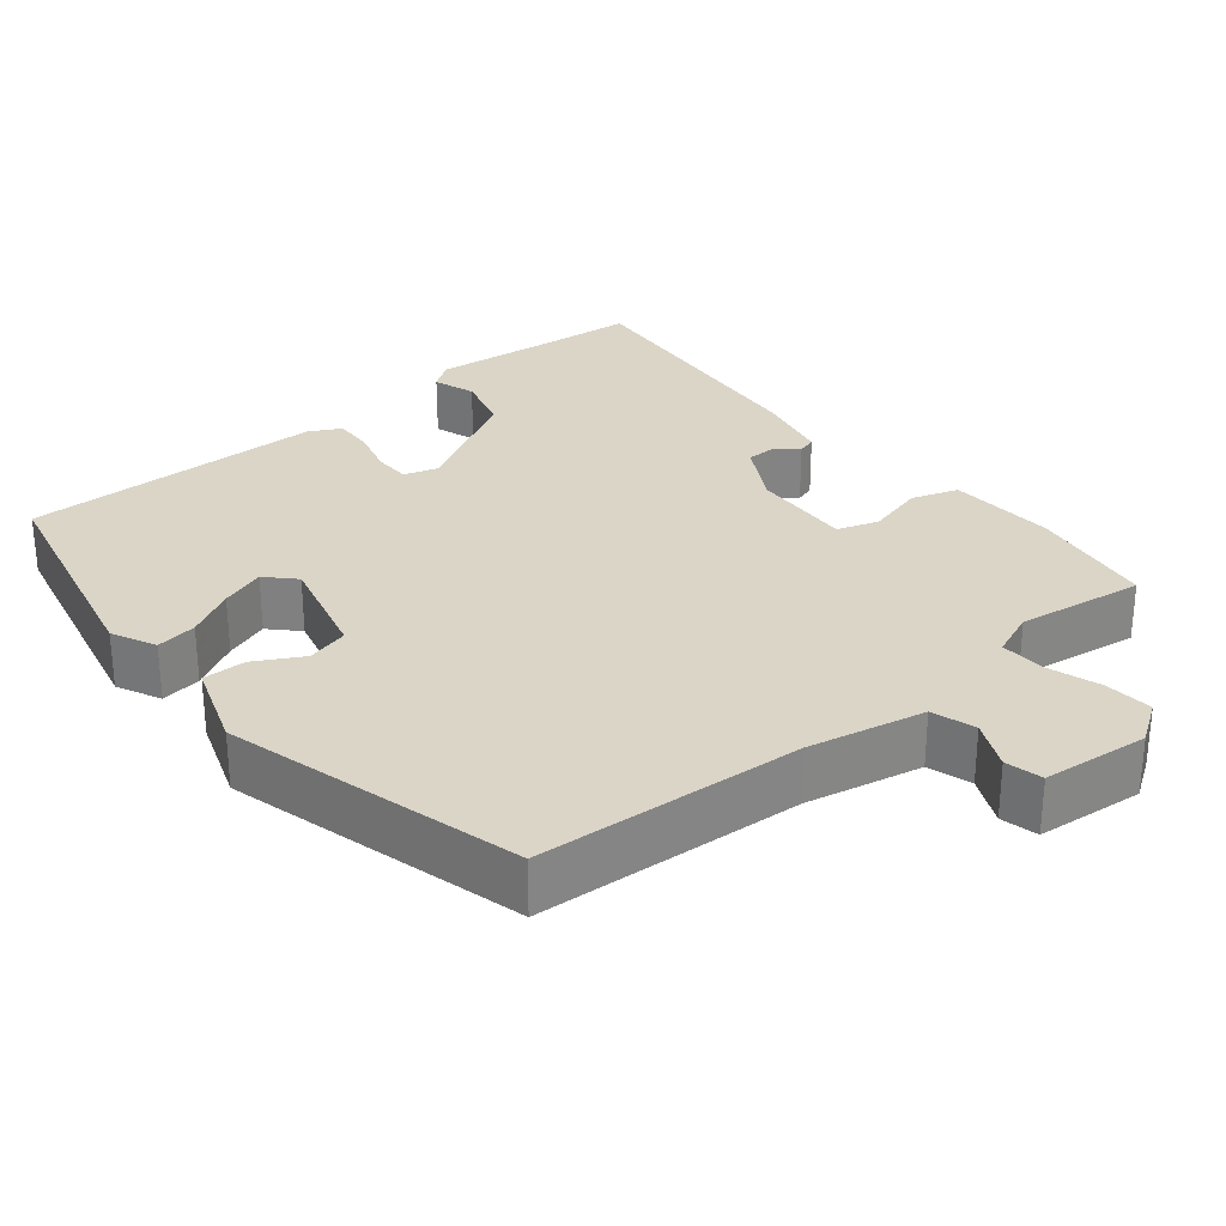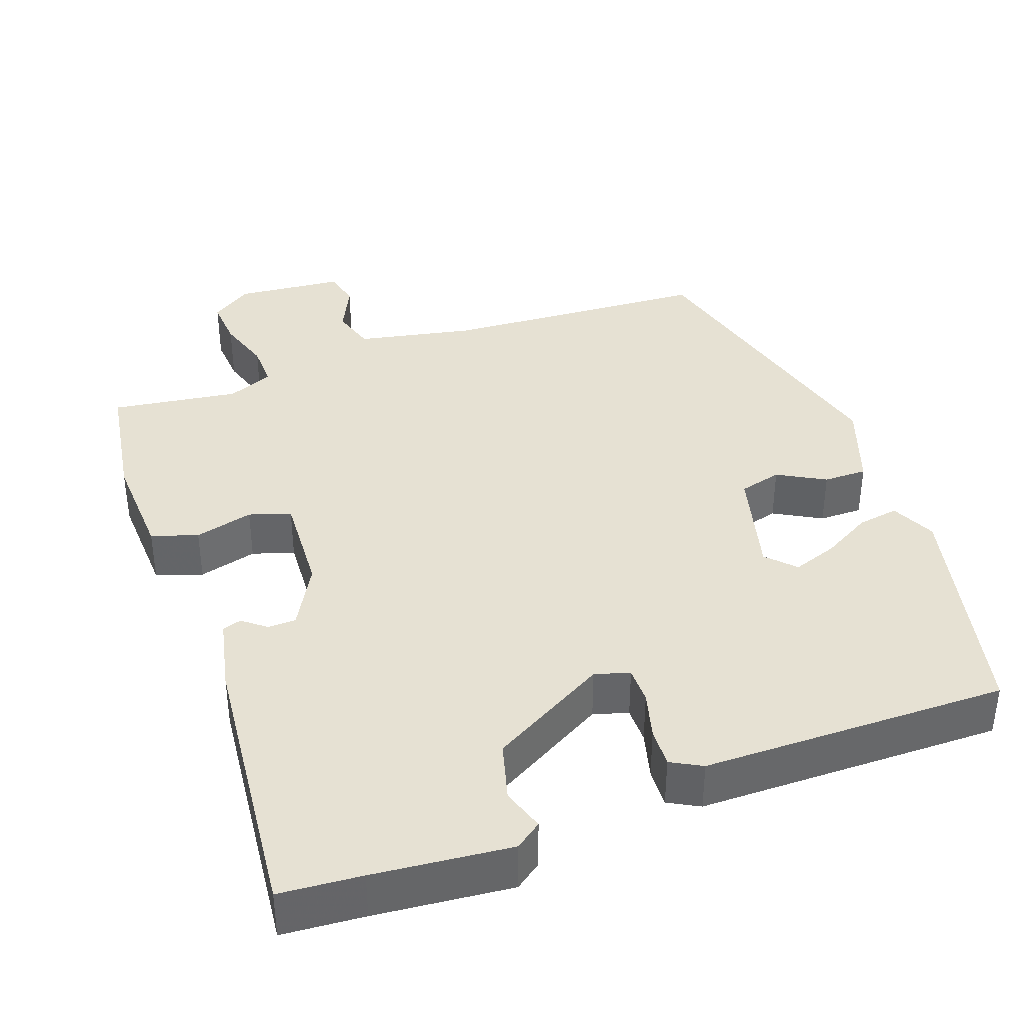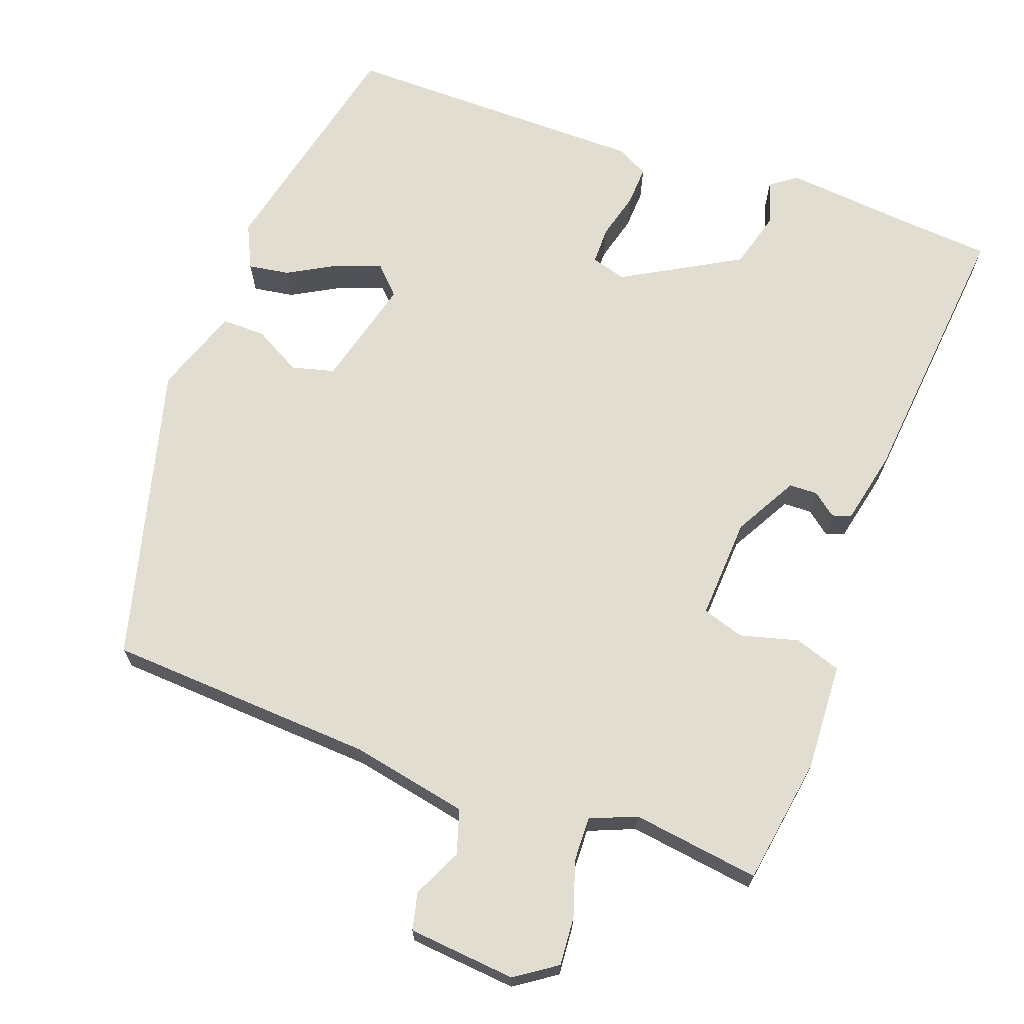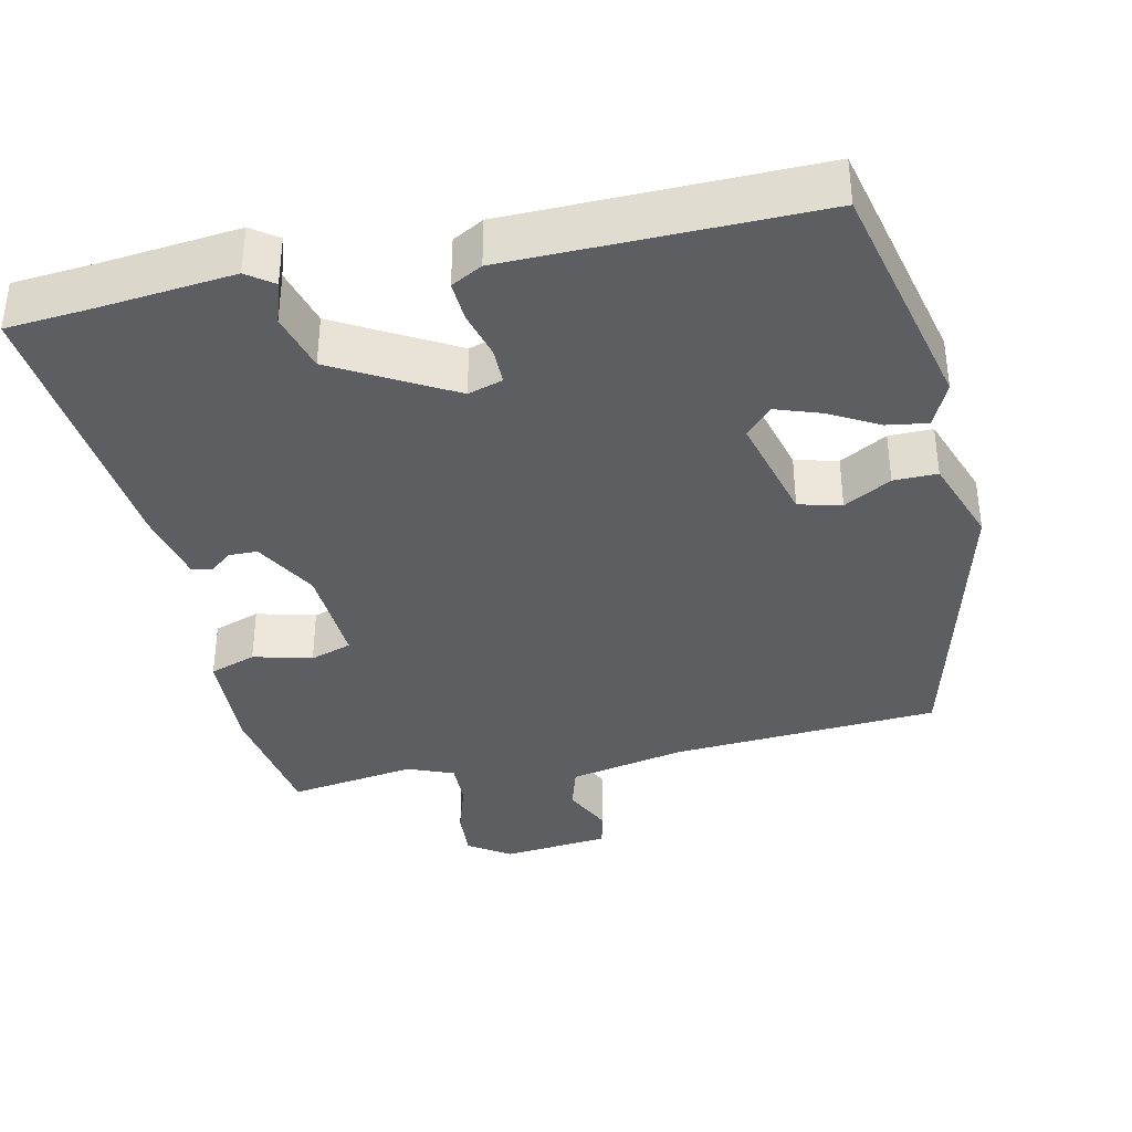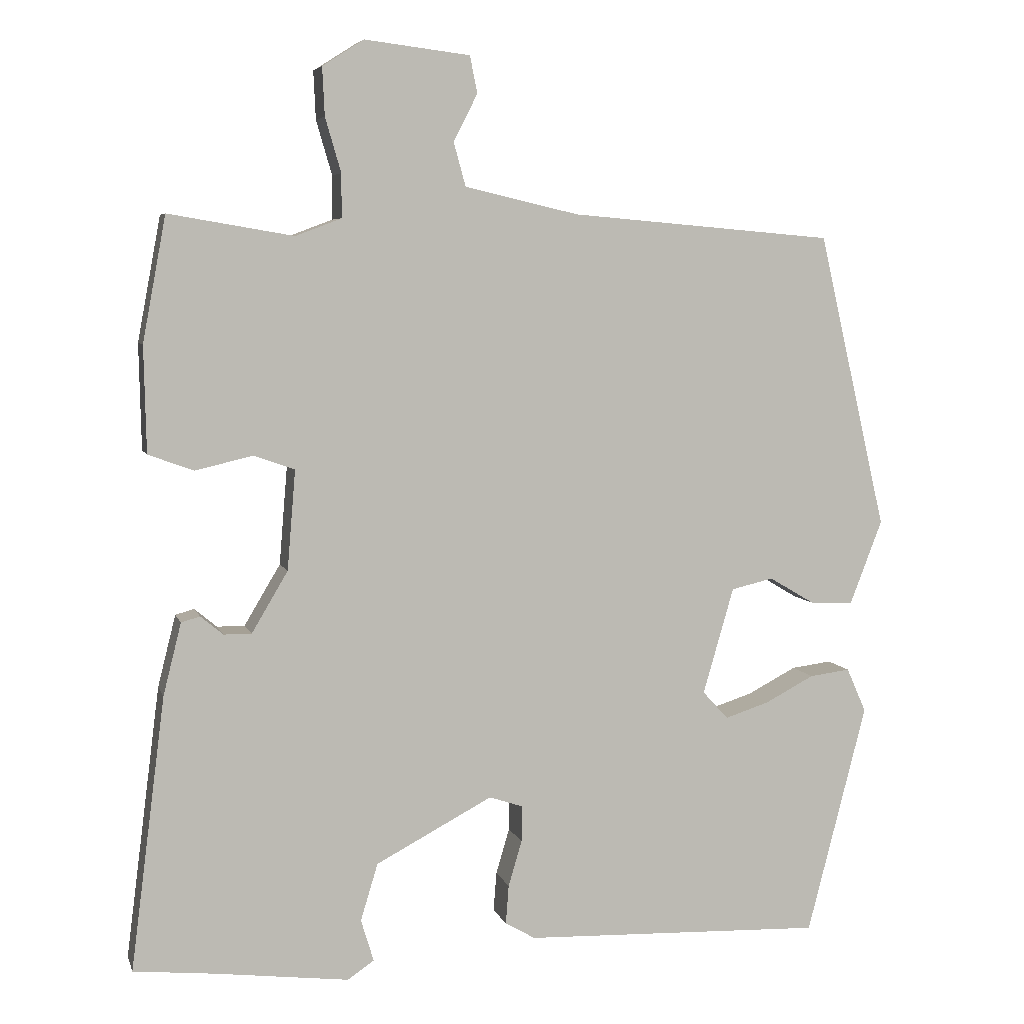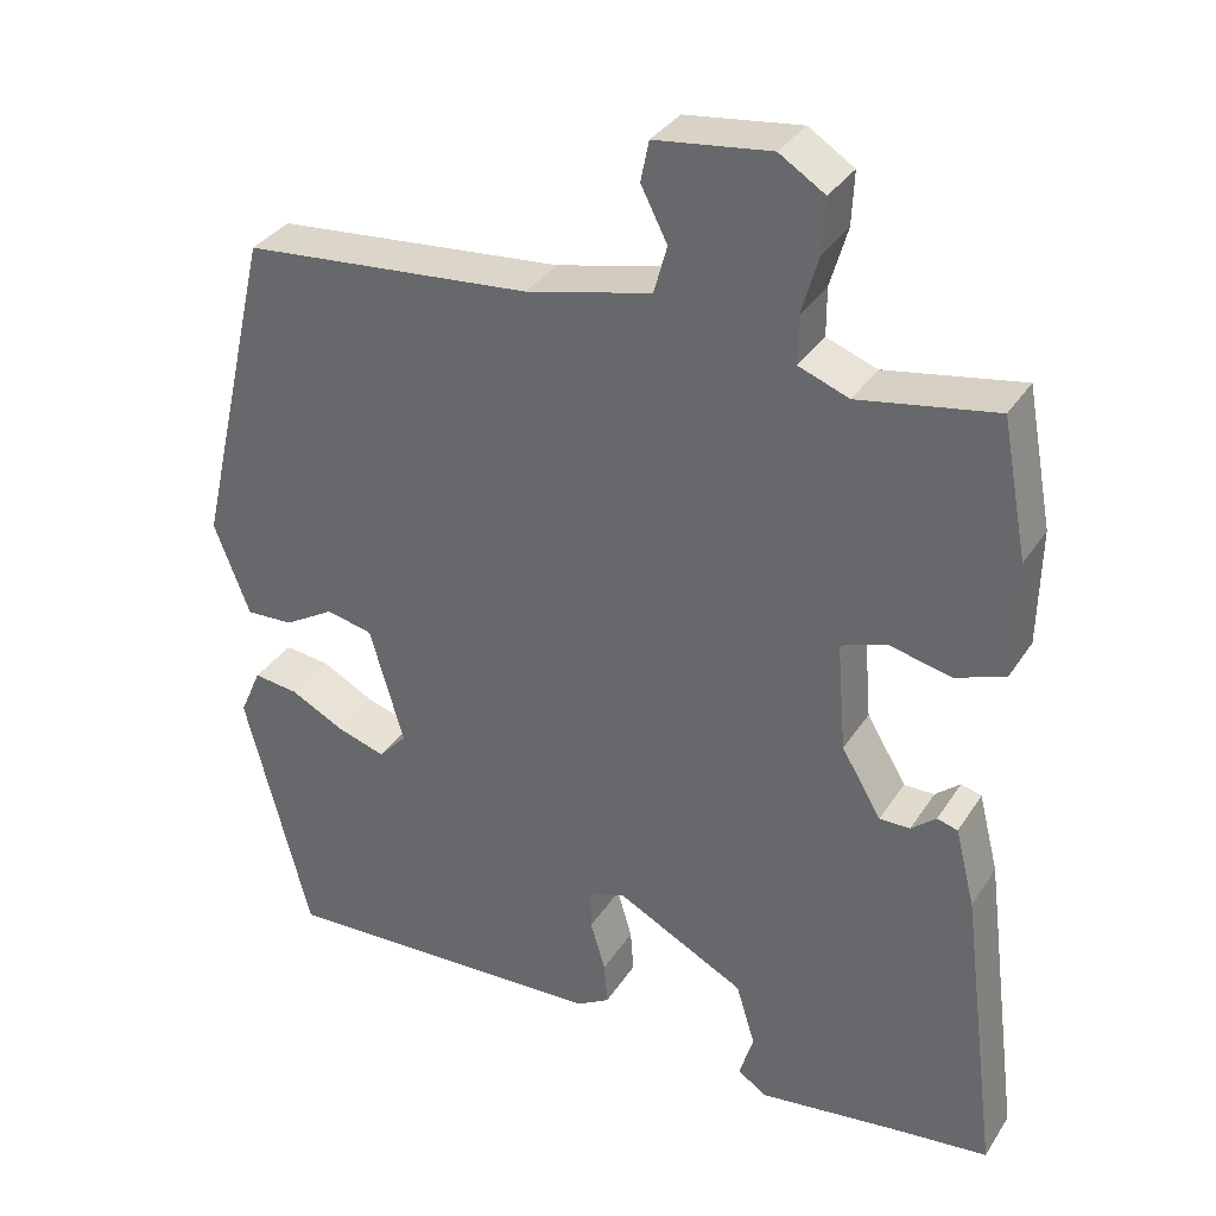
<metadata>
{"format":"obj","ext":"obj","renderer":"f3d","projection":"perspective","resolution":1024,"background":"white","views":[{"elev":29.0,"azim":-40.9,"up":"+Y"},{"elev":38.7,"azim":158.6,"up":"+Y"},{"elev":68.5,"azim":18.4,"up":"+Y"},{"elev":-37.5,"azim":-168.9,"up":"+Y"},{"elev":5.9,"azim":165.8,"up":"+Z"},{"elev":33.8,"azim":28.1,"up":"+Z"}]}
</metadata>
<code>
v 0.442 0.07 0.488
v 0.473 0.07 0.322
v 0.47 0.07 0.181
v 0.41 0.07 0.159
v 0.333 0.07 0.177
v 0.279 0.07 0.158
v 0.29 0.07 0.025
v 0.338 0.07 -0.056
v 0.375 0.07 -0.056
v 0.405 0.07 -0.031
v 0.43 0.07 -0.038
v 0.454 0.07 -0.134
v 0.5 0.07 -0.497
v 0.393 0.07 -0.508
v 0.214 0.07 -0.53
v 0.179 0.07 -0.506
v 0.196 0.07 -0.45
v 0.173 0.07 -0.374
v 0.018 0.07 -0.292
v -0.027 0.07 -0.307
v -0.026 0.07 -0.355
v -0.008 0.07 -0.416
v -0.004 0.07 -0.468
v -0.044 0.07 -0.491
v -0.444 0.07 -0.505
v -0.523 0.07 -0.198
v -0.497 0.07 -0.139
v -0.443 0.07 -0.146
v -0.378 0.07 -0.18
v -0.319 0.07 -0.199
v -0.285 0.07 -0.162
v -0.326 0.07 -0.02
v -0.382 0.07 -0.007
v -0.443 0.07 -0.043
v -0.5 0.07 -0.045
v -0.543 0.07 0.067
v -0.452 0.07 0.46
v -0.102 0.07 0.49
v 0.05 0.07 0.525
v 0.066 0.07 0.583
v 0.034 0.07 0.646
v 0.044 0.07 0.695
v 0.184 0.07 0.712
v 0.239 0.07 0.677
v 0.236 0.07 0.613
v 0.215 0.07 0.541
v 0.215 0.07 0.483
v 0.276 0.07 0.46
v 0.442 0 0.488
v 0.473 0 0.322
v 0.47 0 0.181
v 0.41 0 0.159
v 0.333 0 0.177
v 0.279 0 0.158
v 0.29 0 0.025
v 0.338 0 -0.056
v 0.375 0 -0.056
v 0.405 0 -0.031
v 0.43 0 -0.038
v 0.454 0 -0.134
v 0.5 0 -0.497
v 0.393 0 -0.508
v 0.214 0 -0.53
v 0.179 0 -0.506
v 0.196 0 -0.45
v 0.173 0 -0.374
v 0.018 0 -0.292
v -0.027 0 -0.307
v -0.026 0 -0.355
v -0.008 0 -0.416
v -0.004 0 -0.468
v -0.044 0 -0.491
v -0.444 0 -0.505
v -0.523 0 -0.198
v -0.497 0 -0.139
v -0.443 0 -0.146
v -0.378 0 -0.18
v -0.319 0 -0.199
v -0.285 0 -0.162
v -0.326 0 -0.02
v -0.382 0 -0.007
v -0.443 0 -0.043
v -0.5 0 -0.045
v -0.543 0 0.067
v -0.452 0 0.46
v -0.102 0 0.49
v 0.05 0 0.525
v 0.066 0 0.583
v 0.034 0 0.646
v 0.044 0 0.695
v 0.184 0 0.712
v 0.239 0 0.677
v 0.236 0 0.613
v 0.215 0 0.541
v 0.215 0 0.483
v 0.276 0 0.46
f 43 44 45 46
f 43 46 47
f 40 41 42 43
f 39 40 43 47
f 38 39 47 48
f 36 37 38 48
f 33 34 35 36
f 32 33 36 48
f 26 27 28 29
f 26 29 30
f 25 26 30
f 24 25 30 31
f 21 22 23 24
f 20 21 24 31
f 14 15 16 17
f 14 17 18
f 13 14 18
f 12 13 18 19
f 9 10 11 12
f 8 9 12 19
f 2 3 4 5
f 2 5 6
f 1 2 6
f 48 1 6
f 32 48 6
f 31 32 6 7
f 19 20 31
f 7 8 19 31
f 94 93 92 91
f 95 94 91
f 91 90 89 88
f 95 91 88 87
f 96 95 87 86
f 96 86 85 84
f 84 83 82 81
f 96 84 81 80
f 77 76 75 74
f 78 77 74
f 78 74 73
f 79 78 73 72
f 72 71 70 69
f 79 72 69 68
f 65 64 63 62
f 66 65 62
f 66 62 61
f 67 66 61 60
f 60 59 58 57
f 67 60 57 56
f 53 52 51 50
f 54 53 50
f 54 50 49
f 54 49 96
f 54 96 80
f 55 54 80 79
f 79 68 67
f 79 67 56 55
f 1 49 50 2
f 2 50 51 3
f 3 51 52 4
f 4 52 53 5
f 5 53 54 6
f 6 54 55 7
f 7 55 56 8
f 8 56 57 9
f 9 57 58 10
f 10 58 59 11
f 11 59 60 12
f 12 60 61 13
f 13 61 62 14
f 14 62 63 15
f 15 63 64 16
f 16 64 65 17
f 17 65 66 18
f 18 66 67 19
f 19 67 68 20
f 20 68 69 21
f 21 69 70 22
f 22 70 71 23
f 23 71 72 24
f 24 72 73 25
f 25 73 74 26
f 26 74 75 27
f 27 75 76 28
f 28 76 77 29
f 29 77 78 30
f 30 78 79 31
f 31 79 80 32
f 32 80 81 33
f 33 81 82 34
f 34 82 83 35
f 35 83 84 36
f 36 84 85 37
f 37 85 86 38
f 38 86 87 39
f 39 87 88 40
f 40 88 89 41
f 41 89 90 42
f 42 90 91 43
f 43 91 92 44
f 44 92 93 45
f 45 93 94 46
f 46 94 95 47
f 47 95 96 48
f 48 96 49 1

</code>
